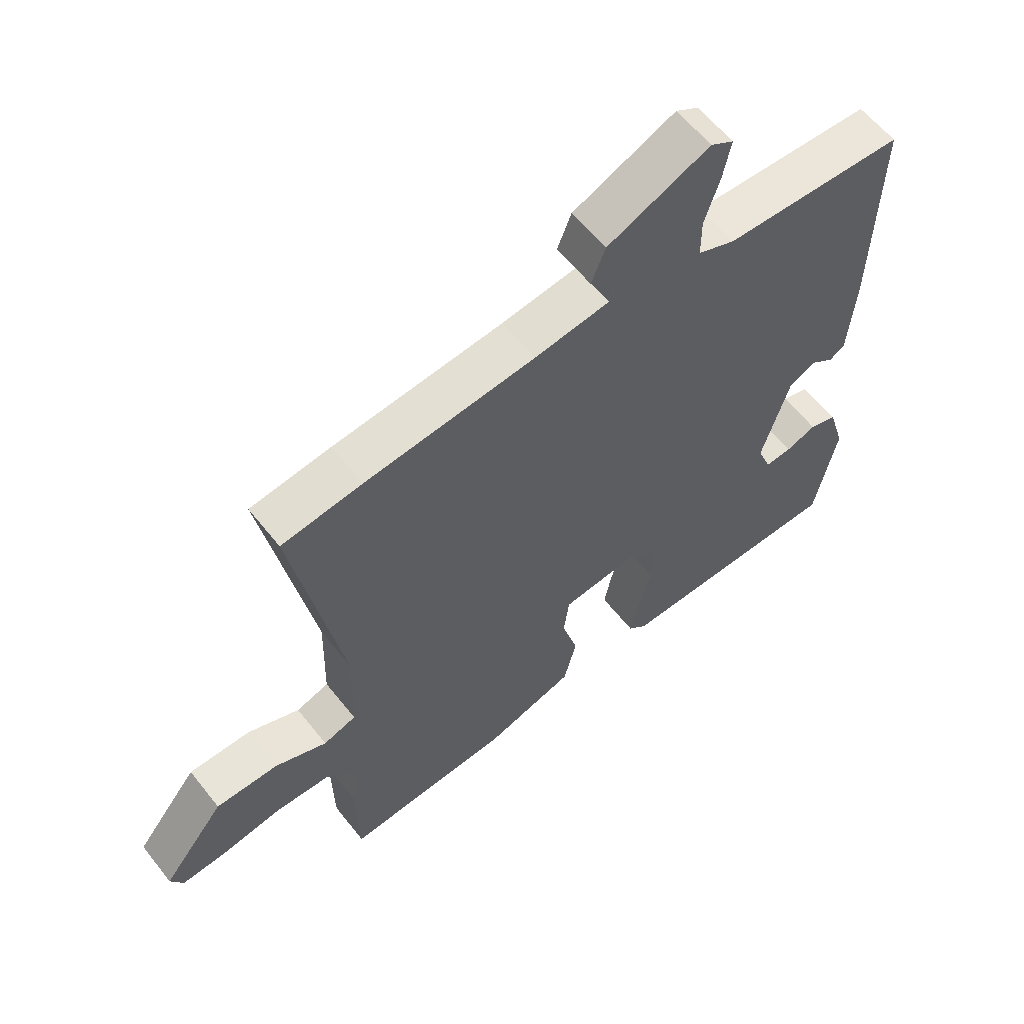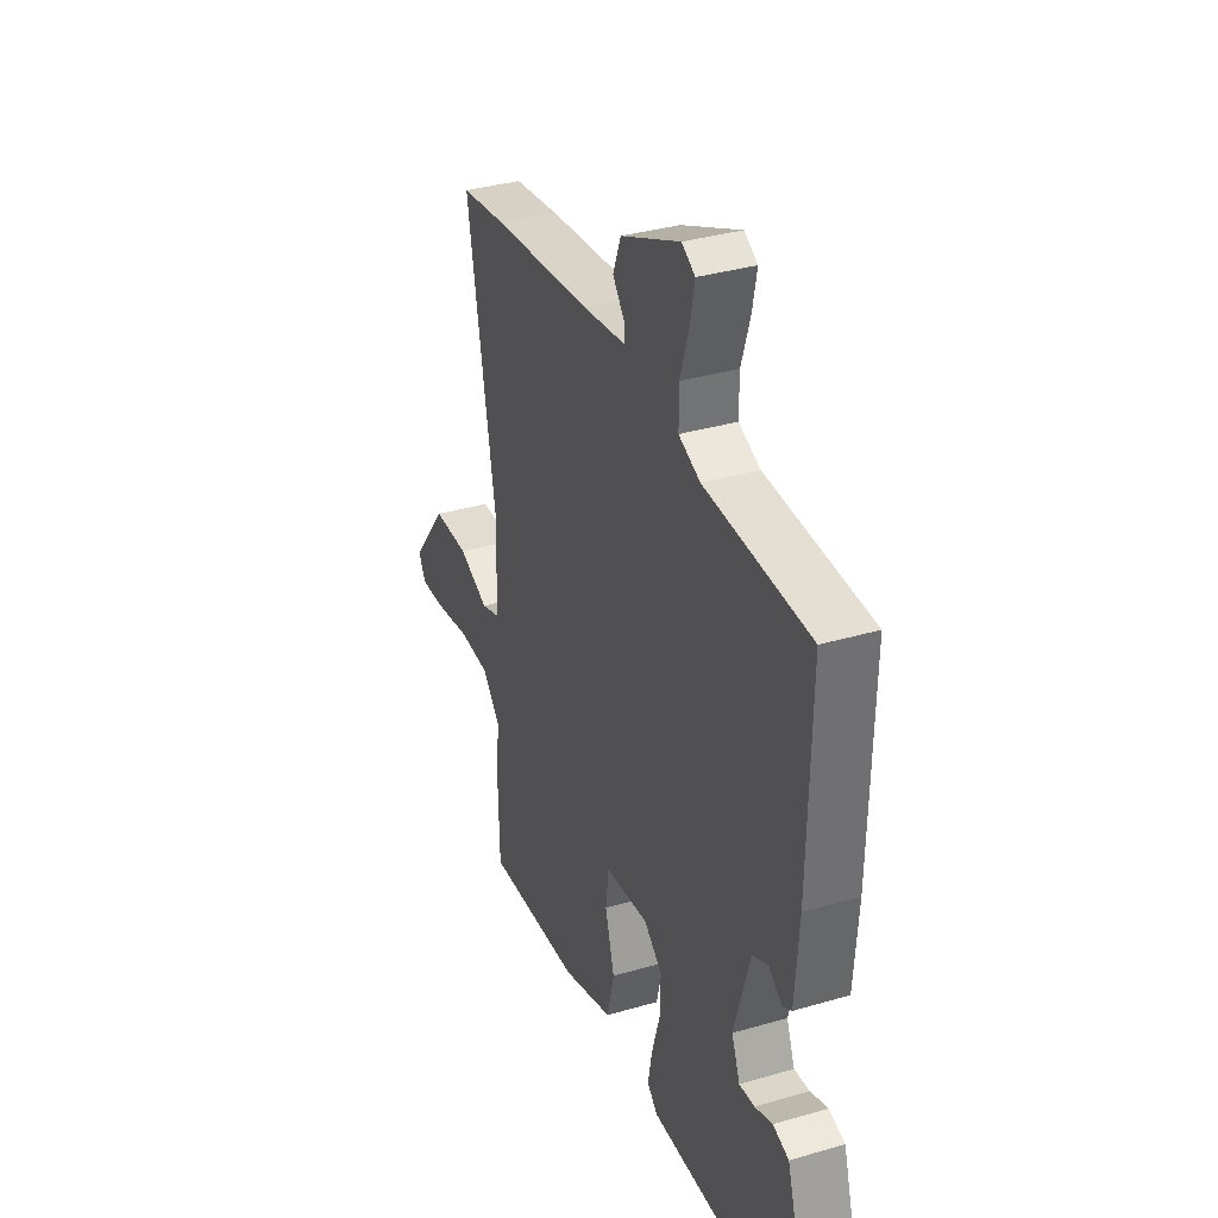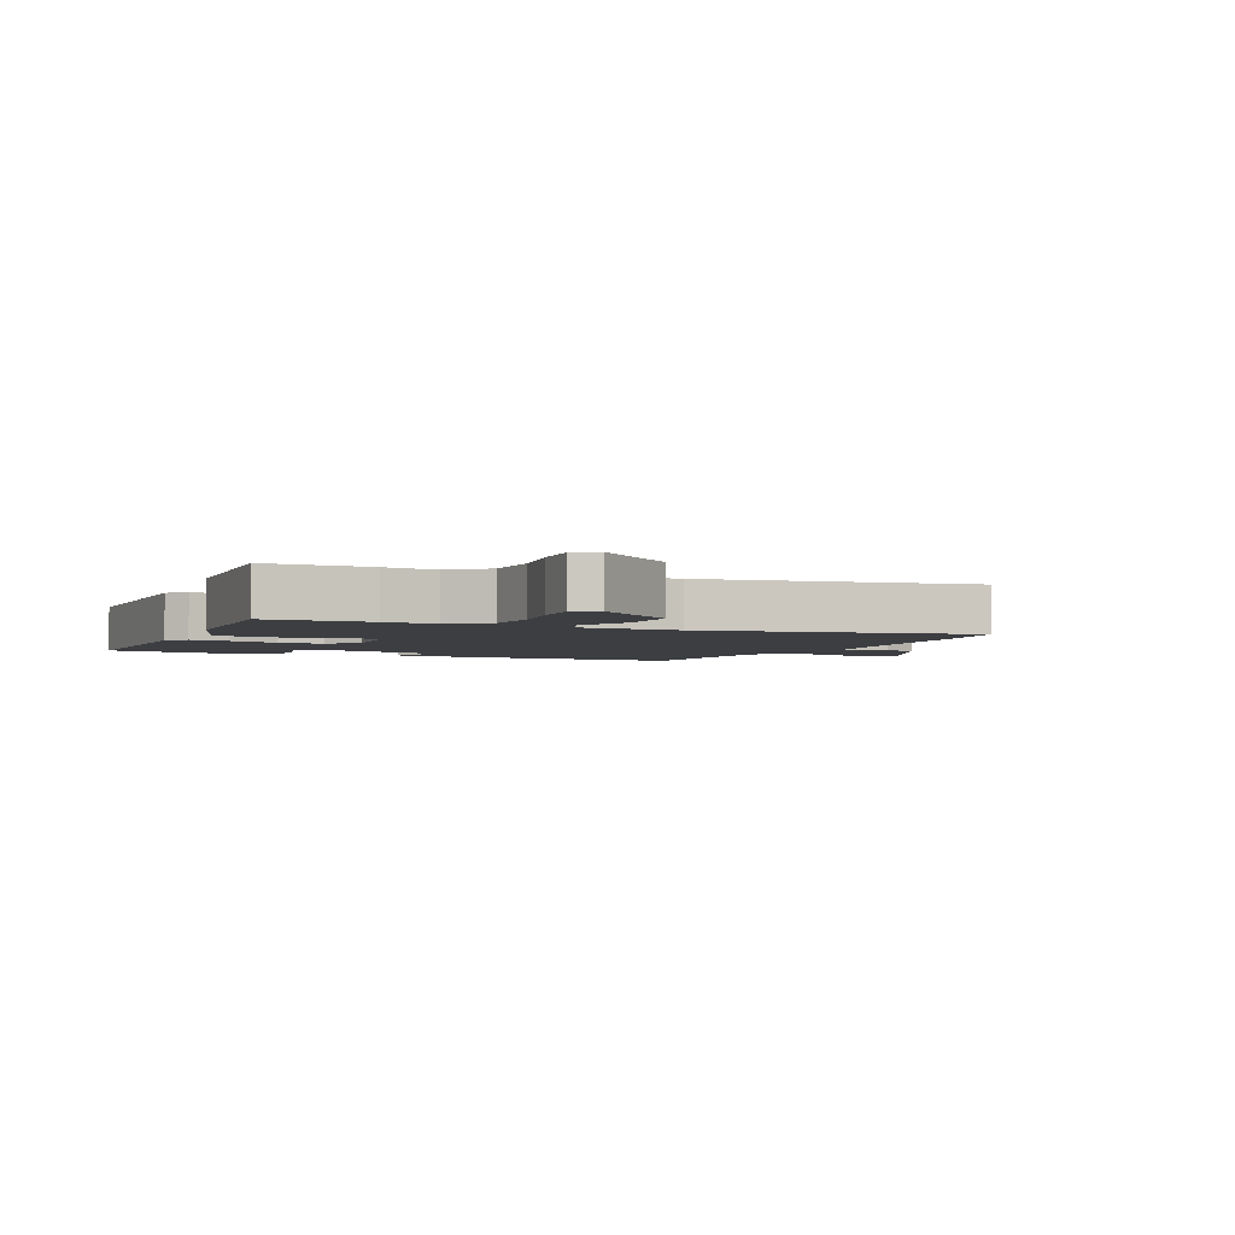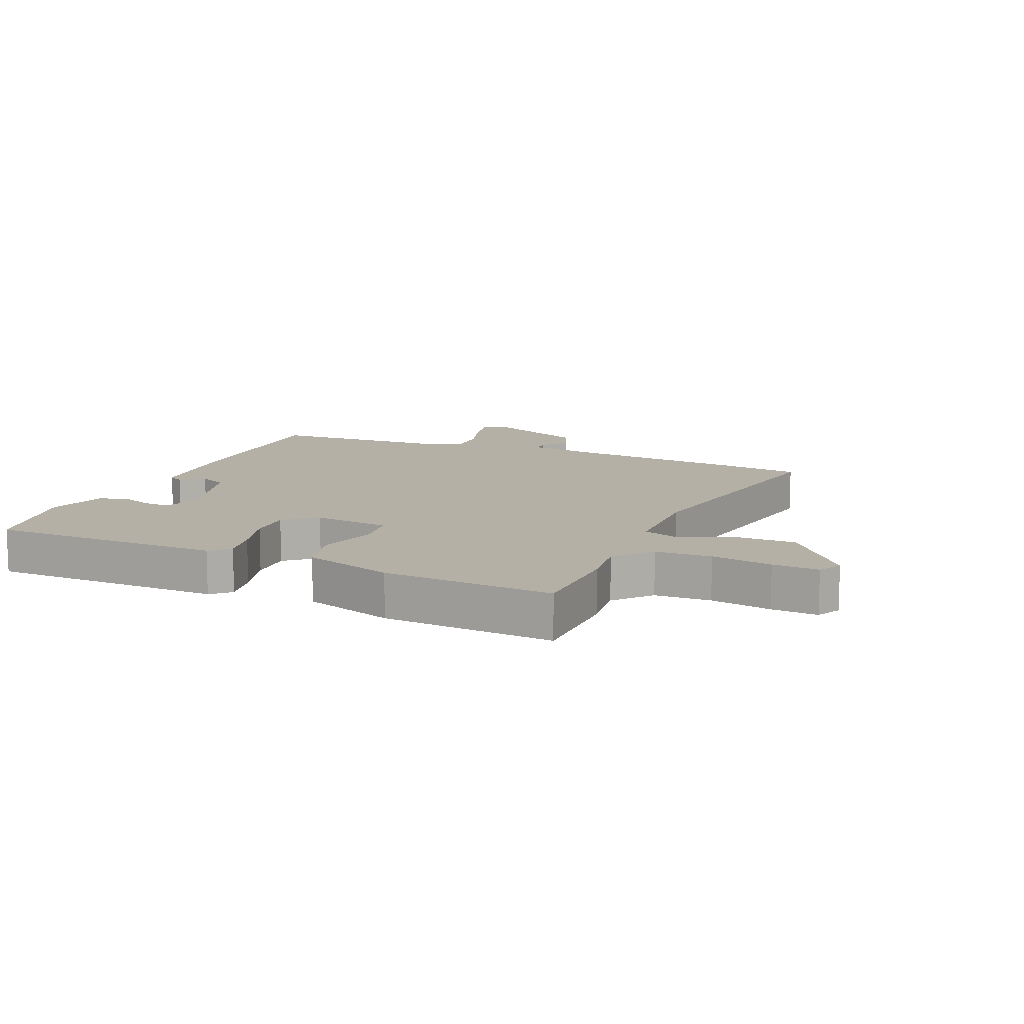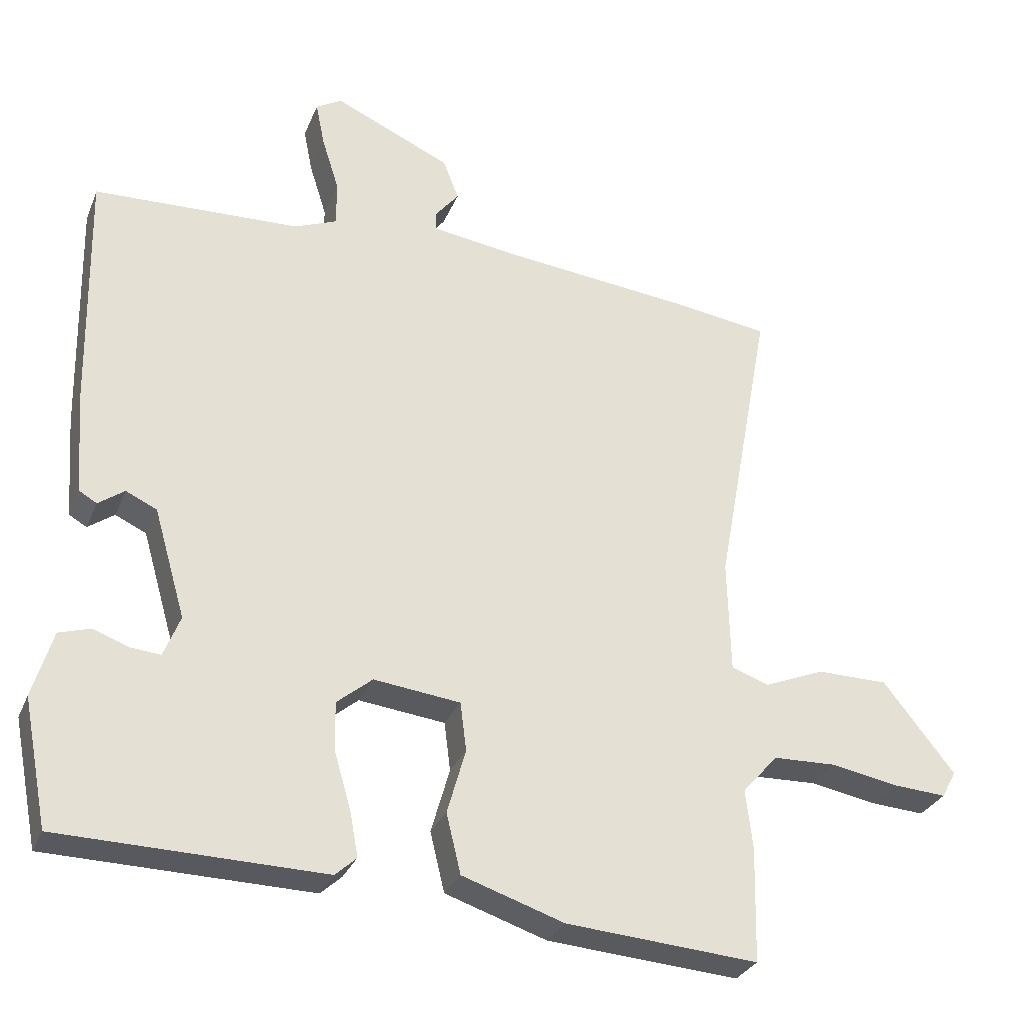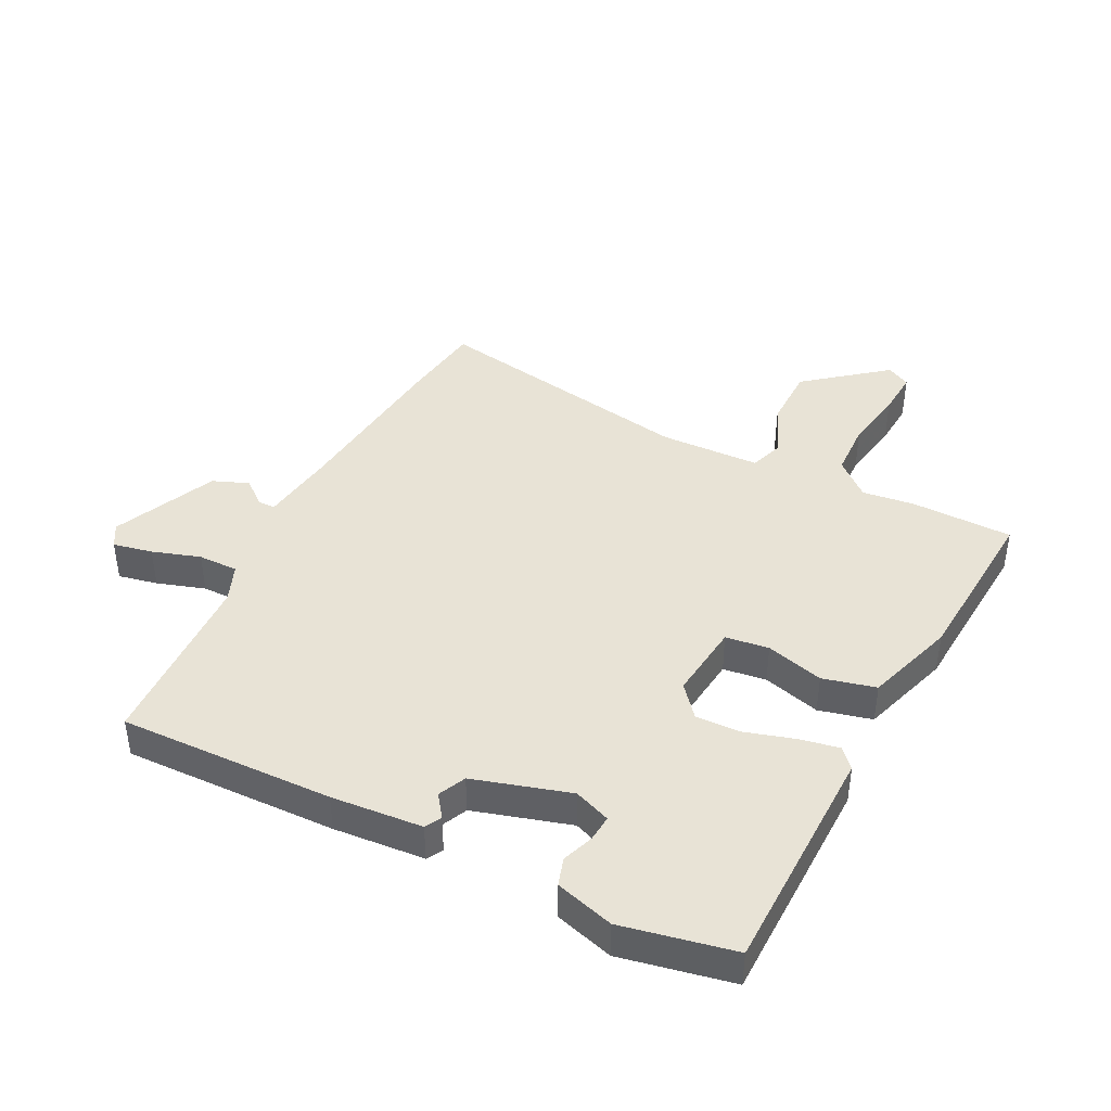
<metadata>
{"format":"obj","ext":"obj","renderer":"f3d","projection":"perspective","resolution":1024,"background":"white","views":[{"elev":59.8,"azim":-38.1,"up":"+Z"},{"elev":35.0,"azim":68.7,"up":"+Z"},{"elev":-3.2,"azim":-114.9,"up":"+Y"},{"elev":11.7,"azim":-157.2,"up":"+Y"},{"elev":-29.9,"azim":160.4,"up":"+Z"},{"elev":41.9,"azim":116.5,"up":"+Y"}]}
</metadata>
<code>
v -0.561 0.07 0.491
v -0.427 0.07 0.51
v -0.145 0.07 0.54
v -0.02 0.07 0.558
v -0.02 0.07 0.586
v -0.054 0.07 0.628
v -0.031 0.07 0.687
v 0.139 0.07 0.764
v 0.177 0.07 0.742
v 0.164 0.07 0.677
v 0.139 0.07 0.598
v 0.139 0.07 0.532
v 0.201 0.07 0.507
v 0.501 0.07 0.496
v 0.494 0.07 0.143
v 0.483 0.07 -0.007
v 0.457 0.07 -0.022
v 0.419 0.07 0.005
v 0.374 0.07 -0.016
v 0.328 0.07 -0.175
v 0.352 0.07 -0.235
v 0.396 0.07 -0.231
v 0.447 0.07 -0.212
v 0.493 0.07 -0.226
v 0.522 0.07 -0.322
v 0.486 0.07 -0.506
v 0.103 0.07 -0.514
v 0.072 0.07 -0.486
v 0.084 0.07 -0.421
v 0.108 0.07 -0.339
v 0.11 0.07 -0.266
v 0.058 0.07 -0.223
v -0.068 0.07 -0.238
v -0.077 0.07 -0.309
v -0.05 0.07 -0.404
v -0.071 0.07 -0.491
v -0.219 0.07 -0.54
v -0.499 0.07 -0.561
v -0.503 0.07 -0.393
v -0.493 0.07 -0.307
v -0.545 0.07 -0.249
v -0.637 0.07 -0.246
v -0.737 0.07 -0.264
v -0.813 0.07 -0.269
v -0.834 0.07 -0.23
v -0.73 0.07 -0.099
v -0.626 0.07 -0.098
v -0.539 0.07 -0.134
v -0.484 0.07 -0.115
v -0.48 0.07 0.051
v -0.561 0 0.491
v -0.427 0 0.51
v -0.145 0 0.54
v -0.02 0 0.558
v -0.02 0 0.586
v -0.054 0 0.628
v -0.031 0 0.687
v 0.139 0 0.764
v 0.177 0 0.742
v 0.164 0 0.677
v 0.139 0 0.598
v 0.139 0 0.532
v 0.201 0 0.507
v 0.501 0 0.496
v 0.494 0 0.143
v 0.483 0 -0.007
v 0.457 0 -0.022
v 0.419 0 0.005
v 0.374 0 -0.016
v 0.328 0 -0.175
v 0.352 0 -0.235
v 0.396 0 -0.231
v 0.447 0 -0.212
v 0.493 0 -0.226
v 0.522 0 -0.322
v 0.486 0 -0.506
v 0.103 0 -0.514
v 0.072 0 -0.486
v 0.084 0 -0.421
v 0.108 0 -0.339
v 0.11 0 -0.266
v 0.058 0 -0.223
v -0.068 0 -0.238
v -0.077 0 -0.309
v -0.05 0 -0.404
v -0.071 0 -0.491
v -0.219 0 -0.54
v -0.499 0 -0.561
v -0.503 0 -0.393
v -0.493 0 -0.307
v -0.545 0 -0.249
v -0.637 0 -0.246
v -0.737 0 -0.264
v -0.813 0 -0.269
v -0.834 0 -0.23
v -0.73 0 -0.099
v -0.626 0 -0.098
v -0.539 0 -0.134
v -0.484 0 -0.115
v -0.48 0 0.051
f 46 47 48
f 45 46 48
f 44 45 48
f 43 44 48
f 42 43 48
f 41 42 48 49
f 40 41 49
f 38 39 40
f 37 38 40
f 36 37 40
f 35 36 40
f 34 35 40
f 33 34 40 49
f 32 33 49 50
f 28 29 30
f 27 28 30
f 26 27 30
f 25 26 30
f 24 25 30
f 23 24 30
f 22 23 30
f 21 22 30 31
f 20 21 31 32
f 16 17 18
f 15 16 18
f 14 15 18
f 13 14 18
f 12 13 18 19
f 9 10 11
f 8 9 11
f 7 8 11
f 6 7 11
f 5 6 11
f 4 5 11 12
f 20 32 50
f 19 20 50
f 12 19 50
f 4 12 50
f 3 4 50
f 1 2 3 50
f 98 97 96
f 98 96 95
f 98 95 94
f 98 94 93
f 98 93 92
f 99 98 92 91
f 99 91 90
f 90 89 88
f 90 88 87
f 90 87 86
f 90 86 85
f 90 85 84
f 99 90 84 83
f 100 99 83 82
f 80 79 78
f 80 78 77
f 80 77 76
f 80 76 75
f 80 75 74
f 80 74 73
f 80 73 72
f 81 80 72 71
f 82 81 71 70
f 68 67 66
f 68 66 65
f 68 65 64
f 68 64 63
f 69 68 63 62
f 61 60 59
f 61 59 58
f 61 58 57
f 61 57 56
f 61 56 55
f 62 61 55 54
f 100 82 70
f 100 70 69
f 100 69 62
f 100 62 54
f 100 54 53
f 100 53 52 51
f 1 51 52 2
f 2 52 53 3
f 3 53 54 4
f 4 54 55 5
f 5 55 56 6
f 6 56 57 7
f 7 57 58 8
f 8 58 59 9
f 9 59 60 10
f 10 60 61 11
f 11 61 62 12
f 12 62 63 13
f 13 63 64 14
f 14 64 65 15
f 15 65 66 16
f 16 66 67 17
f 17 67 68 18
f 18 68 69 19
f 19 69 70 20
f 20 70 71 21
f 21 71 72 22
f 22 72 73 23
f 23 73 74 24
f 24 74 75 25
f 25 75 76 26
f 26 76 77 27
f 27 77 78 28
f 28 78 79 29
f 29 79 80 30
f 30 80 81 31
f 31 81 82 32
f 32 82 83 33
f 33 83 84 34
f 34 84 85 35
f 35 85 86 36
f 36 86 87 37
f 37 87 88 38
f 38 88 89 39
f 39 89 90 40
f 40 90 91 41
f 41 91 92 42
f 42 92 93 43
f 43 93 94 44
f 44 94 95 45
f 45 95 96 46
f 46 96 97 47
f 47 97 98 48
f 48 98 99 49
f 49 99 100 50
f 50 100 51 1

</code>
